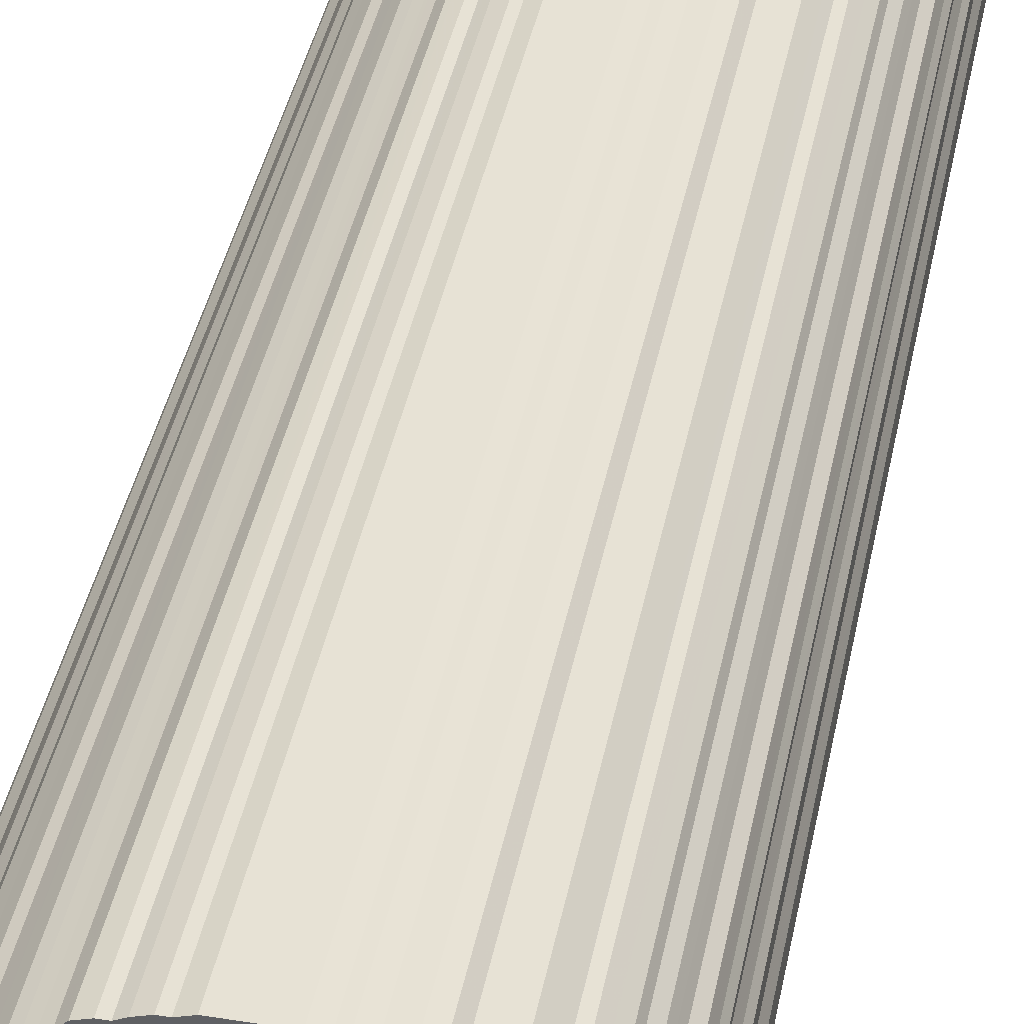
<metadata>
{"format":"obj","ext":"obj","renderer":"f3d","projection":"perspective","resolution":1024,"background":"white","views":[{"elev":40.4,"azim":11.1,"up":"+Y"}]}
</metadata>
<code>
o 24981
v 2246 1877 15.2
v 2246 1877 15.2
v 2246 1877 12.21
v 2246 1877 15.2
v 2246 1877 12.21
v 2246 1877 15.2
v 2246 1877 12.21
v 2246 1877 15.2
v 2246 1877 12.21
v 2246 1877 15.2
v 2246 1877 12.21
v 2246 1877 15.2
v 2246 1877 12.21
v 2246 1877 15.2
v 2246 1877 12.21
v 2246 1877 15.2
v 2246 1877 12.21
v 2246 1877 15.2
v 2246 1877 12.21
v 2246 1877 15.2
v 2246 1877 12.21
v 2246 1877 15.2
v 2246 1877 12.21
v 2245 1877 15.2
v 2246 1877 12.21
v 2246 1877 15.2
v 2246 1877 12.21
v 2245 1877 15.2
v 2245 1877 12.21
v 2246 1877 15.2
v 2246 1877 12.21
v 2245 1877 15.2
v 2245 1877 12.21
v 2246 1877 15.2
v 2246 1877 12.21
v 2245 1877 15.2
v 2245 1877 12.21
v 2246 1877 15.2
v 2246 1877 12.21
v 2245 1877 15.2
v 2245 1877 12.21
v 2246 1877 15.2
v 2246 1877 12.21
v 2245 1877 15.2
v 2245 1877 12.21
v 2246 1877 15.2
v 2246 1877 12.21
v 2245 1877 15.2
v 2245 1877 12.21
v 2246 1877 15.2
v 2246 1877 12.21
v 2245 1877 15.2
v 2245 1877 12.21
v 2246 1877 15.2
v 2246 1877 12.21
v 2245 1877 15.2
v 2245 1877 12.21
v 2246 1877 15.2
v 2246 1877 12.21
v 2245 1877 15.2
v 2245 1877 12.21
v 2246 1877 15.2
v 2246 1877 12.21
v 2245 1877 15.2
v 2245 1877 12.21
v 2246 1877 15.2
v 2246 1877 12.21
v 2245 1877 15.2
v 2245 1877 12.21
v 2246 1877 15.2
v 2246 1877 12.21
v 2245 1877 15.2
v 2245 1877 12.21
v 2246 1877 15.2
v 2246 1877 12.21
v 2245 1877 15.2
v 2245 1877 12.21
v 2246 1877 15.2
v 2246 1877 12.21
v 2245 1877 15.2
v 2245 1877 12.21
v 2246 1877 15.2
v 2246 1877 12.21
v 2245 1877 15.2
v 2245 1877 12.21
v 2246 1877 15.2
v 2246 1877 12.21
v 2245 1877 15.2
v 2245 1877 12.21
v 2246 1877 15.2
v 2246 1877 12.21
v 2245 1877 15.2
v 2245 1877 12.21
v 2246 1877 15.2
v 2246 1877 12.21
v 2245 1877 15.2
v 2245 1877 12.21
v 2246 1877 15.2
v 2246 1877 12.21
v 2245 1877 15.2
v 2245 1877 12.21
v 2246 1877 15.2
v 2246 1877 12.21
v 2245 1877 15.2
v 2245 1877 12.21
v 2246 1877 15.2
v 2246 1877 12.21
v 2245 1877 15.2
v 2245 1877 12.21
v 2246 1877 15.2
v 2246 1877 12.21
v 2245 1877 15.2
v 2245 1877 12.21
v 2246 1877 15.2
v 2246 1877 12.21
v 2245 1877 15.2
v 2245 1877 12.21
v 2246 1877 15.2
v 2246 1877 12.21
v 2245 1877 15.2
v 2245 1877 12.21
v 2246 1877 15.2
v 2246 1877 12.21
v 2245 1877 15.2
v 2245 1877 12.21
v 2246 1877 15.2
v 2246 1877 12.21
v 2245 1877 15.2
v 2245 1877 12.21
v 2246 1877 15.2
v 2246 1877 12.21
v 2245 1877 15.2
v 2245 1877 12.21
v 2246 1877 15.2
v 2246 1877 12.21
v 2245 1877 15.2
v 2245 1877 12.21
v 2246 1877 15.2
v 2246 1877 12.21
v 2245 1877 15.2
v 2245 1877 12.21
v 2246 1877 15.2
v 2246 1877 12.21
v 2245 1877 15.2
v 2245 1877 12.21
v 2246 1877 15.2
v 2246 1877 12.21
v 2245 1877 15.2
v 2245 1877 12.21
v 2246 1877 15.2
v 2246 1877 12.21
v 2245 1877 15.2
v 2245 1877 12.21
v 2246 1877 15.2
v 2246 1877 12.21
v 2245 1878 15.2
v 2245 1877 12.21
v 2246 1877 15.2
v 2246 1877 12.21
v 2245 1878 15.2
v 2245 1878 12.21
v 2246 1878 15.2
v 2246 1878 12.21
v 2245 1878 15.2
v 2245 1878 12.21
v 2246 1878 15.2
v 2246 1878 12.21
v 2245 1878 15.2
v 2245 1878 12.21
v 2246 1878 15.2
v 2246 1878 12.21
v 2245 1878 15.2
v 2245 1878 12.21
v 2246 1878 15.2
v 2246 1878 12.21
v 2245 1878 15.2
v 2245 1878 12.21
v 2246 1878 15.2
v 2246 1878 12.21
v 2245 1878 15.2
v 2245 1878 12.21
v 2246 1878 15.2
v 2246 1878 12.21
v 2245 1878 15.2
v 2245 1878 12.21
v 2246 1878 15.2
v 2246 1878 12.21
v 2245 1878 15.2
v 2245 1878 12.21
v 2246 1878 15.2
v 2246 1878 12.21
v 2245 1878 15.2
v 2245 1878 12.21
v 2246 1878 15.2
v 2246 1878 12.21
v 2245 1878 15.2
v 2245 1878 12.21
v 2246 1878 15.2
v 2246 1878 12.21
v 2245 1878 15.2
v 2245 1878 12.21
v 2246 1878 15.2
v 2246 1878 12.21
v 2245 1878 15.2
v 2245 1878 12.21
v 2246 1878 15.2
v 2246 1878 12.21
v 2245 1878 15.2
v 2245 1878 12.21
v 2246 1878 15.2
v 2246 1878 12.21
v 2245 1878 15.2
v 2245 1878 12.21
v 2246 1878 15.2
v 2246 1878 12.21
v 2245 1878 15.2
v 2245 1878 12.21
v 2246 1878 15.2
v 2246 1878 12.21
v 2245 1878 15.2
v 2245 1878 12.21
v 2246 1878 15.2
v 2246 1878 12.21
v 2245 1878 15.2
v 2245 1878 12.21
v 2246 1878 15.2
v 2246 1878 12.21
v 2246 1878 15.2
v 2245 1878 12.21
v 2246 1878 15.2
v 2246 1878 12.21
v 2246 1878 15.2
v 2246 1878 12.21
v 2246 1878 15.2
v 2246 1878 12.21
v 2246 1878 15.2
v 2246 1878 12.21
v 2246 1878 15.2
v 2246 1878 12.21
v 2246 1878 15.2
v 2246 1878 12.21
v 2246 1878 15.2
v 2246 1878 12.21
v 2246 1878 15.2
v 2246 1878 12.21
v 2246 1878 15.2
v 2246 1878 12.21
v 2246 1878 15.2
v 2246 1878 12.21
v 2246 1878 15.2
v 2246 1878 12.21
v 2246 1878 15.2
v 2246 1878 12.21
v 2246 1878 12.21
v 2246 1877 12.21
v 2246 1877 15.2
v 2246 1877 12.21
v 2246 1877 15.2
v 2246 1877 12.21
v 2246 1877 12.21
v 2246 1877 15.2
v 2246 1877 12.21
v 2246 1877 15.2
v 2246 1877 15.2
v 2246 1877 12.21
v 2246 1877 12.21
v 2246 1877 15.2
v 2246 1877 12.21
v 2246 1877 15.2
v 2246 1877 15.2
v 2246 1877 12.21
v 2246 1877 12.21
v 2246 1877 15.2
v 2246 1877 12.21
v 2246 1877 15.2
v 2246 1877 15.2
v 2246 1877 12.21
v 2246 1877 12.21
v 2246 1877 15.2
v 2246 1877 12.21
v 2246 1877 15.2
v 2246 1877 15.2
v 2246 1877 12.21
v 2246 1877 12.21
v 2246 1877 15.2
v 2246 1877 12.21
v 2246 1877 15.2
v 2245 1877 15.2
v 2245 1877 12.21
v 2246 1877 12.21
v 2246 1877 15.2
v 2246 1877 12.21
v 2246 1877 15.2
v 2245 1877 15.2
v 2245 1877 12.21
v 2246 1877 12.21
v 2246 1877 15.2
v 2246 1877 12.21
v 2246 1877 15.2
v 2245 1877 15.2
v 2245 1877 12.21
v 2246 1877 12.21
v 2246 1877 15.2
v 2246 1877 12.21
v 2246 1877 15.2
v 2245 1877 15.2
v 2245 1877 12.21
v 2246 1877 12.21
v 2246 1877 15.2
v 2246 1877 12.21
v 2246 1877 15.2
v 2245 1877 15.2
v 2245 1877 12.21
v 2246 1877 12.21
v 2246 1877 15.2
v 2246 1877 12.21
v 2246 1877 15.2
v 2245 1877 15.2
v 2245 1877 12.21
v 2246 1877 12.21
v 2246 1877 15.2
v 2246 1877 12.21
v 2246 1877 15.2
v 2245 1877 15.2
v 2245 1877 12.21
v 2246 1877 12.21
v 2246 1877 15.2
v 2246 1877 12.21
v 2246 1877 15.2
v 2245 1877 15.2
v 2245 1877 12.21
v 2246 1877 12.21
v 2246 1877 15.2
v 2246 1877 12.21
v 2246 1877 15.2
v 2245 1877 15.2
v 2245 1877 12.21
v 2246 1877 12.21
v 2246 1877 15.2
v 2246 1877 12.21
v 2246 1877 15.2
v 2245 1877 15.2
v 2245 1877 12.21
v 2246 1877 12.21
v 2246 1877 15.2
v 2246 1877 12.21
v 2246 1877 15.2
v 2245 1877 15.2
v 2245 1877 12.21
v 2246 1877 12.21
v 2246 1877 15.2
v 2246 1877 12.21
v 2246 1877 15.2
v 2245 1877 15.2
v 2245 1877 12.21
v 2246 1877 12.21
v 2246 1877 15.2
v 2246 1877 12.21
v 2246 1877 15.2
v 2245 1877 15.2
v 2245 1877 12.21
v 2246 1877 12.21
v 2246 1877 15.2
v 2246 1877 12.21
v 2246 1877 15.2
v 2245 1877 15.2
v 2245 1877 12.21
v 2246 1877 12.21
v 2246 1877 15.2
v 2246 1877 12.21
v 2246 1877 15.2
v 2245 1877 15.2
v 2245 1877 12.21
v 2246 1877 12.21
v 2246 1877 15.2
v 2246 1878 12.21
v 2246 1877 15.2
v 2245 1877 15.2
v 2245 1877 12.21
v 2246 1878 12.21
v 2246 1878 15.2
v 2246 1878 12.21
v 2246 1878 15.2
v 2245 1877 15.2
v 2245 1877 12.21
v 2246 1878 12.21
v 2246 1878 15.2
v 2246 1878 12.21
v 2246 1878 15.2
v 2245 1877 15.2
v 2245 1877 12.21
v 2246 1878 12.21
v 2246 1878 15.2
v 2246 1878 12.21
v 2246 1878 15.2
v 2245 1877 15.2
v 2245 1877 12.21
v 2246 1878 12.21
v 2246 1878 15.2
v 2246 1878 12.21
v 2246 1878 15.2
v 2245 1877 15.2
v 2245 1877 12.21
v 2246 1878 12.21
v 2246 1878 15.2
v 2246 1878 12.21
v 2246 1878 15.2
v 2245 1877 15.2
v 2245 1877 12.21
v 2246 1878 12.21
v 2246 1878 15.2
v 2246 1878 12.21
v 2246 1878 15.2
v 2245 1877 15.2
v 2245 1877 12.21
v 2246 1878 12.21
v 2246 1878 15.2
v 2246 1878 12.21
v 2246 1878 15.2
v 2245 1877 15.2
v 2245 1877 12.21
v 2246 1878 12.21
v 2246 1878 15.2
v 2246 1878 12.21
v 2246 1878 15.2
v 2245 1877 15.2
v 2245 1877 12.21
v 2246 1878 12.21
v 2246 1878 15.2
v 2246 1878 12.21
v 2246 1878 15.2
v 2245 1877 15.2
v 2245 1877 12.21
v 2246 1878 12.21
v 2246 1878 15.2
v 2246 1878 12.21
v 2246 1878 15.2
v 2245 1877 15.2
v 2245 1877 12.21
v 2246 1878 12.21
v 2246 1878 15.2
v 2246 1878 12.21
v 2246 1878 15.2
v 2245 1877 15.2
v 2245 1877 12.21
v 2246 1878 12.21
v 2246 1878 15.2
v 2246 1878 12.21
v 2246 1878 15.2
v 2245 1877 15.2
v 2245 1877 12.21
v 2246 1878 12.21
v 2246 1878 15.2
v 2246 1878 12.21
v 2246 1878 15.2
v 2245 1877 15.2
v 2245 1877 12.21
v 2246 1878 12.21
v 2246 1878 15.2
v 2246 1878 12.21
v 2246 1878 15.2
v 2245 1877 15.2
v 2245 1877 12.21
v 2246 1878 12.21
v 2246 1878 15.2
v 2245 1878 12.21
v 2246 1878 15.2
v 2245 1877 15.2
v 2245 1877 12.21
v 2245 1878 12.21
v 2245 1878 15.2
v 2245 1878 12.21
v 2245 1878 15.2
v 2245 1877 15.2
v 2245 1877 12.21
v 2245 1878 12.21
v 2245 1878 15.2
v 2245 1878 12.21
v 2245 1878 15.2
v 2245 1877 15.2
v 2245 1877 12.21
v 2245 1878 12.21
v 2245 1878 15.2
v 2245 1878 12.21
v 2245 1878 15.2
v 2245 1878 15.2
v 2245 1878 12.21
v 2245 1878 12.21
v 2245 1878 15.2
v 2245 1878 12.21
v 2245 1878 15.2
v 2245 1878 15.2
v 2245 1878 12.21
v 2245 1878 12.21
v 2245 1878 15.2
v 2245 1878 12.21
v 2245 1878 15.2
v 2245 1878 15.2
v 2245 1878 12.21
v 2245 1878 12.21
v 2245 1878 15.2
v 2245 1878 12.21
v 2245 1878 15.2
v 2245 1878 15.2
v 2245 1878 12.21
v 2245 1878 12.21
v 2245 1878 15.2
v 2245 1878 15.2
v 2246 1877 15.2
v 2246 1877 15.2
v 2246 1877 15.2
v 2246 1877 15.2
v 2246 1877 15.2
v 2246 1877 15.2
v 2246 1877 15.2
v 2246 1877 15.2
v 2246 1877 15.2
v 2246 1877 15.2
v 2246 1877 15.2
v 2246 1877 15.2
v 2246 1877 15.2
v 2245 1877 15.2
v 2246 1877 15.2
v 2245 1877 15.2
v 2246 1877 15.2
v 2245 1877 15.2
v 2246 1877 15.2
v 2245 1877 15.2
v 2246 1877 15.2
v 2245 1877 15.2
v 2246 1877 15.2
v 2245 1877 15.2
v 2246 1877 15.2
v 2245 1877 15.2
v 2246 1877 15.2
v 2245 1877 15.2
v 2246 1877 15.2
v 2245 1877 15.2
v 2246 1877 15.2
v 2245 1877 15.2
v 2246 1877 15.2
v 2245 1877 15.2
v 2246 1877 15.2
v 2245 1877 15.2
v 2246 1877 15.2
v 2245 1877 15.2
v 2246 1877 15.2
v 2245 1877 15.2
v 2246 1877 15.2
v 2245 1877 15.2
v 2246 1877 15.2
v 2245 1877 15.2
v 2246 1877 15.2
v 2245 1877 15.2
v 2246 1877 15.2
v 2245 1877 15.2
v 2246 1877 15.2
v 2245 1877 15.2
v 2246 1877 15.2
v 2245 1877 15.2
v 2246 1877 15.2
v 2245 1877 15.2
v 2246 1877 15.2
v 2245 1877 15.2
v 2246 1877 15.2
v 2245 1877 15.2
v 2246 1877 15.2
v 2245 1877 15.2
v 2246 1877 15.2
v 2245 1877 15.2
v 2246 1877 15.2
v 2245 1877 15.2
v 2246 1877 15.2
v 2245 1877 15.2
v 2246 1877 15.2
v 2245 1877 15.2
v 2246 1877 15.2
v 2245 1877 15.2
v 2246 1877 15.2
v 2245 1877 15.2
v 2246 1877 15.2
v 2245 1877 15.2
v 2246 1877 15.2
v 2245 1877 15.2
v 2246 1877 15.2
v 2245 1877 15.2
v 2246 1877 15.2
v 2245 1878 15.2
v 2246 1877 15.2
v 2245 1878 15.2
v 2246 1878 15.2
v 2245 1878 15.2
v 2246 1878 15.2
v 2245 1878 15.2
v 2246 1878 15.2
v 2245 1878 15.2
v 2246 1878 15.2
v 2245 1878 15.2
v 2246 1878 15.2
v 2245 1878 15.2
v 2246 1878 15.2
v 2245 1878 15.2
v 2246 1878 15.2
v 2245 1878 15.2
v 2246 1878 15.2
v 2245 1878 15.2
v 2246 1878 15.2
v 2245 1878 15.2
v 2246 1878 15.2
v 2245 1878 15.2
v 2246 1878 15.2
v 2245 1878 15.2
v 2246 1878 15.2
v 2245 1878 15.2
v 2246 1878 15.2
v 2245 1878 15.2
v 2246 1878 15.2
v 2245 1878 15.2
v 2246 1878 15.2
v 2245 1878 15.2
v 2246 1878 15.2
v 2245 1878 15.2
v 2246 1878 15.2
v 2246 1878 15.2
v 2246 1878 15.2
v 2246 1878 15.2
v 2246 1878 15.2
v 2246 1878 15.2
v 2246 1878 15.2
v 2246 1878 15.2
v 2246 1878 15.2
v 2246 1878 15.2
v 2246 1878 15.2
v 2246 1878 15.2
v 2246 1878 15.2
v 2246 1878 15.2
v 2246 1877 12.21
v 2246 1877 12.21
v 2246 1877 12.21
v 2246 1877 12.21
v 2246 1877 12.21
v 2246 1877 12.21
v 2246 1877 12.21
v 2246 1877 12.21
v 2246 1877 12.21
v 2246 1877 12.21
v 2246 1877 12.21
v 2246 1877 12.21
v 2246 1877 12.21
v 2246 1877 12.21
v 2245 1877 12.21
v 2246 1877 12.21
v 2245 1877 12.21
v 2246 1877 12.21
v 2245 1877 12.21
v 2246 1877 12.21
v 2245 1877 12.21
v 2246 1877 12.21
v 2245 1877 12.21
v 2246 1877 12.21
v 2245 1877 12.21
v 2246 1877 12.21
v 2245 1877 12.21
v 2246 1877 12.21
v 2245 1877 12.21
v 2246 1877 12.21
v 2245 1877 12.21
v 2246 1877 12.21
v 2245 1877 12.21
v 2246 1877 12.21
v 2245 1877 12.21
v 2246 1877 12.21
v 2245 1877 12.21
v 2246 1877 12.21
v 2245 1877 12.21
v 2246 1877 12.21
v 2245 1877 12.21
v 2246 1877 12.21
v 2245 1877 12.21
v 2246 1877 12.21
v 2245 1877 12.21
v 2246 1877 12.21
v 2245 1877 12.21
v 2246 1877 12.21
v 2245 1877 12.21
v 2246 1877 12.21
v 2245 1877 12.21
v 2246 1877 12.21
v 2245 1877 12.21
v 2246 1877 12.21
v 2245 1877 12.21
v 2246 1877 12.21
v 2245 1877 12.21
v 2246 1877 12.21
v 2245 1877 12.21
v 2246 1877 12.21
v 2245 1877 12.21
v 2246 1877 12.21
v 2245 1877 12.21
v 2246 1877 12.21
v 2245 1877 12.21
v 2246 1877 12.21
v 2245 1877 12.21
v 2246 1877 12.21
v 2245 1877 12.21
v 2246 1877 12.21
v 2245 1877 12.21
v 2246 1877 12.21
v 2245 1877 12.21
v 2246 1877 12.21
v 2245 1877 12.21
v 2246 1877 12.21
v 2245 1877 12.21
v 2246 1877 12.21
v 2245 1877 12.21
v 2246 1877 12.21
v 2245 1878 12.21
v 2246 1878 12.21
v 2245 1878 12.21
v 2246 1878 12.21
v 2245 1878 12.21
v 2246 1878 12.21
v 2245 1878 12.21
v 2246 1878 12.21
v 2245 1878 12.21
v 2246 1878 12.21
v 2245 1878 12.21
v 2246 1878 12.21
v 2245 1878 12.21
v 2246 1878 12.21
v 2245 1878 12.21
v 2246 1878 12.21
v 2245 1878 12.21
v 2246 1878 12.21
v 2245 1878 12.21
v 2246 1878 12.21
v 2245 1878 12.21
v 2246 1878 12.21
v 2245 1878 12.21
v 2246 1878 12.21
v 2245 1878 12.21
v 2246 1878 12.21
v 2245 1878 12.21
v 2246 1878 12.21
v 2245 1878 12.21
v 2246 1878 12.21
v 2245 1878 12.21
v 2246 1878 12.21
v 2245 1878 12.21
v 2246 1878 12.21
v 2245 1878 12.21
v 2246 1878 12.21
v 2246 1878 12.21
v 2246 1878 12.21
v 2246 1878 12.21
v 2246 1878 12.21
v 2246 1878 12.21
v 2246 1878 12.21
v 2246 1878 12.21
v 2246 1878 12.21
v 2246 1878 12.21
v 2246 1878 12.21
v 2246 1878 12.21
v 2246 1878 12.21
f 1 2 3
f 2 4 5
f 6 1 7
f 4 8 9
f 10 6 11
f 8 12 13
f 14 10 15
f 12 16 17
f 18 14 19
f 16 20 21
f 22 18 23
f 20 24 25
f 26 22 27
f 24 28 29
f 30 26 31
f 28 32 33
f 34 30 35
f 32 36 37
f 38 34 39
f 36 40 41
f 42 38 43
f 40 44 45
f 46 42 47
f 44 48 49
f 50 46 51
f 48 52 53
f 54 50 55
f 52 56 57
f 58 54 59
f 56 60 61
f 62 58 63
f 60 64 65
f 66 62 67
f 64 68 69
f 70 66 71
f 68 72 73
f 74 70 75
f 72 76 77
f 78 74 79
f 76 80 81
f 82 78 83
f 80 84 85
f 86 82 87
f 84 88 89
f 90 86 91
f 88 92 93
f 94 90 95
f 92 96 97
f 98 94 99
f 96 100 101
f 102 98 103
f 100 104 105
f 106 102 107
f 104 108 109
f 110 106 111
f 108 112 113
f 114 110 115
f 112 116 117
f 118 114 119
f 116 120 121
f 122 118 123
f 120 124 125
f 126 122 127
f 124 128 129
f 130 126 131
f 128 132 133
f 134 130 135
f 132 136 137
f 138 134 139
f 136 140 141
f 142 138 143
f 140 144 145
f 146 142 147
f 144 148 149
f 150 146 151
f 148 152 153
f 154 150 155
f 152 156 157
f 158 154 159
f 156 160 161
f 162 158 163
f 160 164 165
f 166 162 167
f 164 168 169
f 170 166 171
f 168 172 173
f 174 170 175
f 172 176 177
f 178 174 179
f 176 180 181
f 182 178 183
f 180 184 185
f 186 182 187
f 184 188 189
f 190 186 191
f 188 192 193
f 194 190 195
f 192 196 197
f 198 194 199
f 196 200 201
f 202 198 203
f 200 204 205
f 206 202 207
f 204 208 209
f 210 206 211
f 208 212 213
f 214 210 215
f 212 216 217
f 218 214 219
f 216 220 221
f 222 218 223
f 220 224 225
f 226 222 227
f 224 228 229
f 230 226 231
f 228 232 233
f 234 230 235
f 232 236 237
f 238 234 239
f 236 240 241
f 242 238 243
f 240 244 245
f 246 242 247
f 244 248 249
f 250 246 251
f 248 252 253
f 252 250 254
f 255 256 257
f 257 258 259
f 260 261 255
f 262 263 260
f 259 264 265
f 266 267 262
f 268 269 266
f 265 270 271
f 272 273 268
f 274 275 272
f 271 276 277
f 278 279 274
f 280 281 278
f 277 282 283
f 284 285 280
f 286 287 284
f 283 288 289
f 290 291 286
f 292 293 290
f 289 294 295
f 296 297 292
f 298 299 296
f 295 300 301
f 302 303 298
f 304 305 302
f 301 306 307
f 308 309 304
f 310 311 308
f 307 312 313
f 314 315 310
f 316 317 314
f 313 318 319
f 320 321 316
f 322 323 320
f 319 324 325
f 326 327 322
f 328 329 326
f 325 330 331
f 332 333 328
f 334 335 332
f 331 336 337
f 338 339 334
f 340 341 338
f 337 342 343
f 344 345 340
f 346 347 344
f 343 348 349
f 350 351 346
f 352 353 350
f 349 354 355
f 356 357 352
f 358 359 356
f 355 360 361
f 362 363 358
f 364 365 362
f 361 366 367
f 368 369 364
f 370 371 368
f 367 372 373
f 374 375 370
f 376 377 374
f 373 378 379
f 380 381 376
f 382 383 380
f 379 384 385
f 386 387 382
f 388 389 386
f 385 390 391
f 392 393 388
f 394 395 392
f 391 396 397
f 398 399 394
f 400 401 398
f 397 402 403
f 404 405 400
f 406 407 404
f 403 408 409
f 410 411 406
f 412 413 410
f 409 414 415
f 416 417 412
f 418 419 416
f 415 420 421
f 422 423 418
f 424 425 422
f 421 426 427
f 428 429 424
f 430 431 428
f 427 432 433
f 434 435 430
f 436 437 434
f 433 438 439
f 440 441 436
f 442 443 440
f 439 444 445
f 446 447 442
f 448 449 446
f 445 450 451
f 452 453 448
f 454 455 452
f 451 456 457
f 458 459 454
f 460 461 458
f 457 462 463
f 464 465 460
f 466 467 464
f 463 468 469
f 470 471 466
f 472 473 470
f 469 474 475
f 476 477 472
f 478 479 476
f 475 480 481
f 482 483 478
f 484 485 482
f 481 486 487
f 488 489 484
f 490 491 488
f 487 492 493
f 494 495 490
f 496 497 494
f 493 498 499
f 500 501 496
f 502 503 500
f 499 504 505
f 506 507 502
f 505 508 506
f 509 510 511
f 509 512 510
f 509 511 513
f 509 514 512
f 509 513 515
f 509 516 514
f 509 515 517
f 509 518 516
f 509 517 519
f 509 520 518
f 509 519 521
f 509 522 520
f 509 521 523
f 509 524 522
f 509 523 525
f 509 526 524
f 509 525 527
f 509 528 526
f 509 527 529
f 509 530 528
f 509 529 531
f 509 532 530
f 509 531 533
f 509 534 532
f 509 533 535
f 509 536 534
f 509 535 537
f 509 538 536
f 509 537 539
f 509 540 538
f 509 539 541
f 509 542 540
f 509 541 543
f 509 544 542
f 509 543 545
f 509 546 544
f 509 545 547
f 509 548 546
f 509 547 549
f 509 550 548
f 509 549 551
f 509 552 550
f 509 551 553
f 509 554 552
f 509 553 555
f 509 556 554
f 509 555 557
f 509 558 556
f 509 557 559
f 509 560 558
f 509 559 561
f 509 562 560
f 509 561 563
f 509 564 562
f 509 563 565
f 509 566 564
f 509 565 567
f 509 568 566
f 509 567 569
f 509 570 568
f 509 569 571
f 509 572 570
f 509 571 573
f 509 574 572
f 509 573 575
f 509 576 574
f 509 575 577
f 509 578 576
f 509 577 579
f 509 580 578
f 509 579 581
f 509 582 580
f 509 581 583
f 509 584 582
f 509 583 585
f 509 586 584
f 509 585 587
f 509 588 586
f 509 587 589
f 509 590 588
f 509 589 591
f 509 592 590
f 509 591 593
f 509 594 592
f 509 593 595
f 509 596 594
f 509 595 597
f 509 598 596
f 509 597 599
f 509 600 598
f 509 599 601
f 509 602 600
f 509 601 603
f 509 604 602
f 509 603 605
f 509 606 604
f 509 605 607
f 509 608 606
f 509 607 609
f 509 610 608
f 509 609 611
f 509 612 610
f 509 611 613
f 509 614 612
f 509 613 615
f 509 616 614
f 509 615 617
f 509 618 616
f 509 617 619
f 509 620 618
f 509 619 621
f 509 622 620
f 509 621 623
f 509 624 622
f 509 623 625
f 509 626 624
f 509 625 627
f 509 628 626
f 509 627 629
f 509 630 628
f 509 629 631
f 509 632 630
f 509 631 633
f 509 634 632
f 509 633 635
f 509 636 634
f 509 635 636
f 637 638 639
f 637 640 638
f 637 639 641
f 637 642 640
f 637 641 643
f 637 644 642
f 637 643 645
f 637 646 644
f 637 645 647
f 637 648 646
f 637 647 649
f 637 650 648
f 637 649 651
f 637 652 650
f 637 651 653
f 637 654 652
f 637 653 655
f 637 656 654
f 637 655 657
f 637 658 656
f 637 657 659
f 637 660 658
f 637 659 661
f 637 662 660
f 637 661 663
f 637 664 662
f 637 663 665
f 637 666 664
f 637 665 667
f 637 668 666
f 637 667 669
f 637 670 668
f 637 669 671
f 637 672 670
f 637 671 673
f 637 674 672
f 637 673 675
f 637 676 674
f 637 675 677
f 637 678 676
f 637 677 679
f 637 680 678
f 637 679 681
f 637 682 680
f 637 681 683
f 637 684 682
f 637 683 685
f 637 686 684
f 637 685 687
f 637 688 686
f 637 687 689
f 637 690 688
f 637 689 691
f 637 692 690
f 637 691 693
f 637 694 692
f 637 693 695
f 637 696 694
f 637 695 697
f 637 698 696
f 637 697 699
f 637 700 698
f 637 699 701
f 637 702 700
f 637 701 703
f 637 704 702
f 637 703 705
f 637 706 704
f 637 705 707
f 637 708 706
f 637 707 709
f 637 710 708
f 637 709 711
f 637 712 710
f 637 711 713
f 637 714 712
f 637 713 715
f 637 716 714
f 637 715 717
f 637 718 716
f 637 717 719
f 637 720 718
f 637 719 721
f 637 722 720
f 637 721 723
f 637 724 722
f 637 723 725
f 637 726 724
f 637 725 727
f 637 728 726
f 637 727 729
f 637 730 728
f 637 729 731
f 637 732 730
f 637 731 733
f 637 734 732
f 637 733 735
f 637 736 734
f 637 735 737
f 637 738 736
f 637 737 739
f 637 740 738
f 637 739 741
f 637 742 740
f 637 741 743
f 637 744 742
f 637 743 745
f 637 746 744
f 637 745 747
f 637 748 746
f 637 747 749
f 637 750 748
f 637 749 751
f 637 752 750
f 637 751 753
f 637 754 752
f 637 753 755
f 637 756 754
f 637 755 757
f 637 758 756
f 637 757 759
f 637 760 758
f 637 759 761
f 637 762 760
f 637 761 763
f 637 764 762
f 637 763 764

</code>
